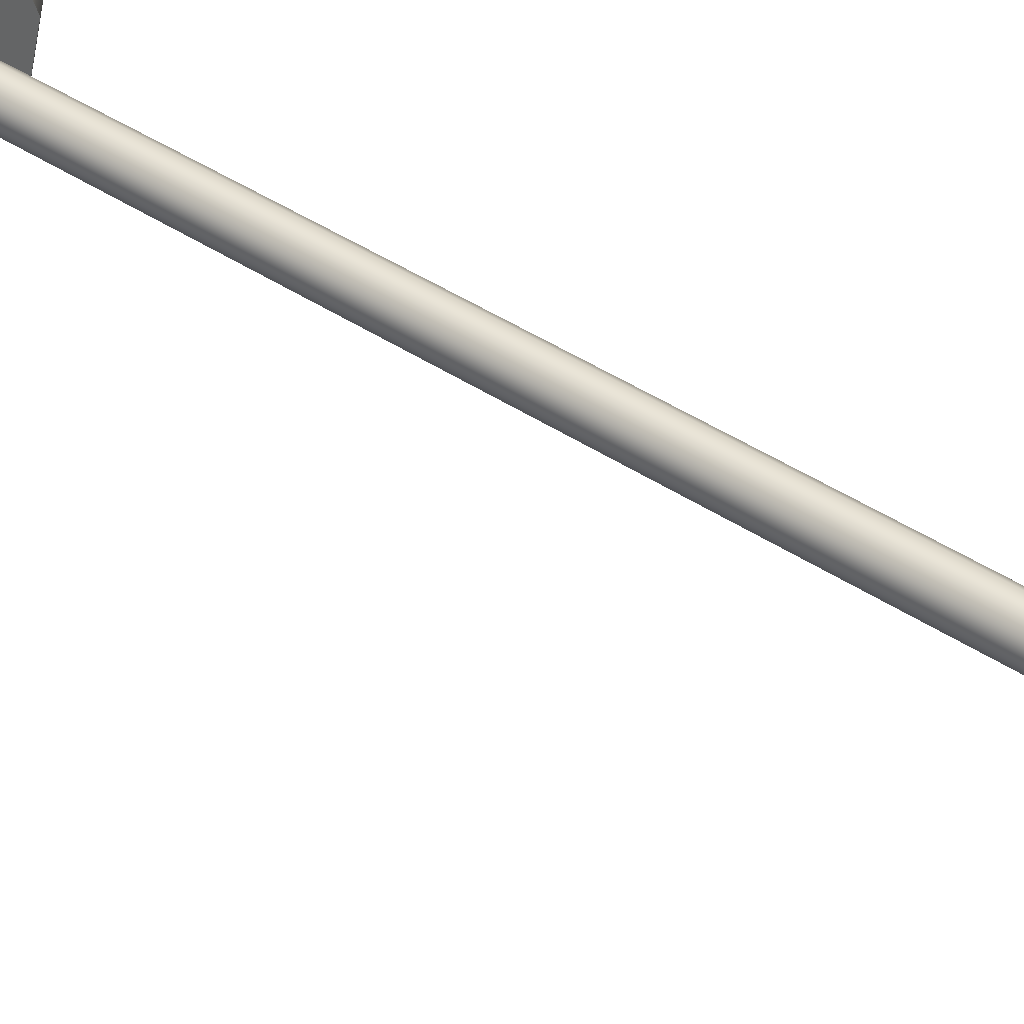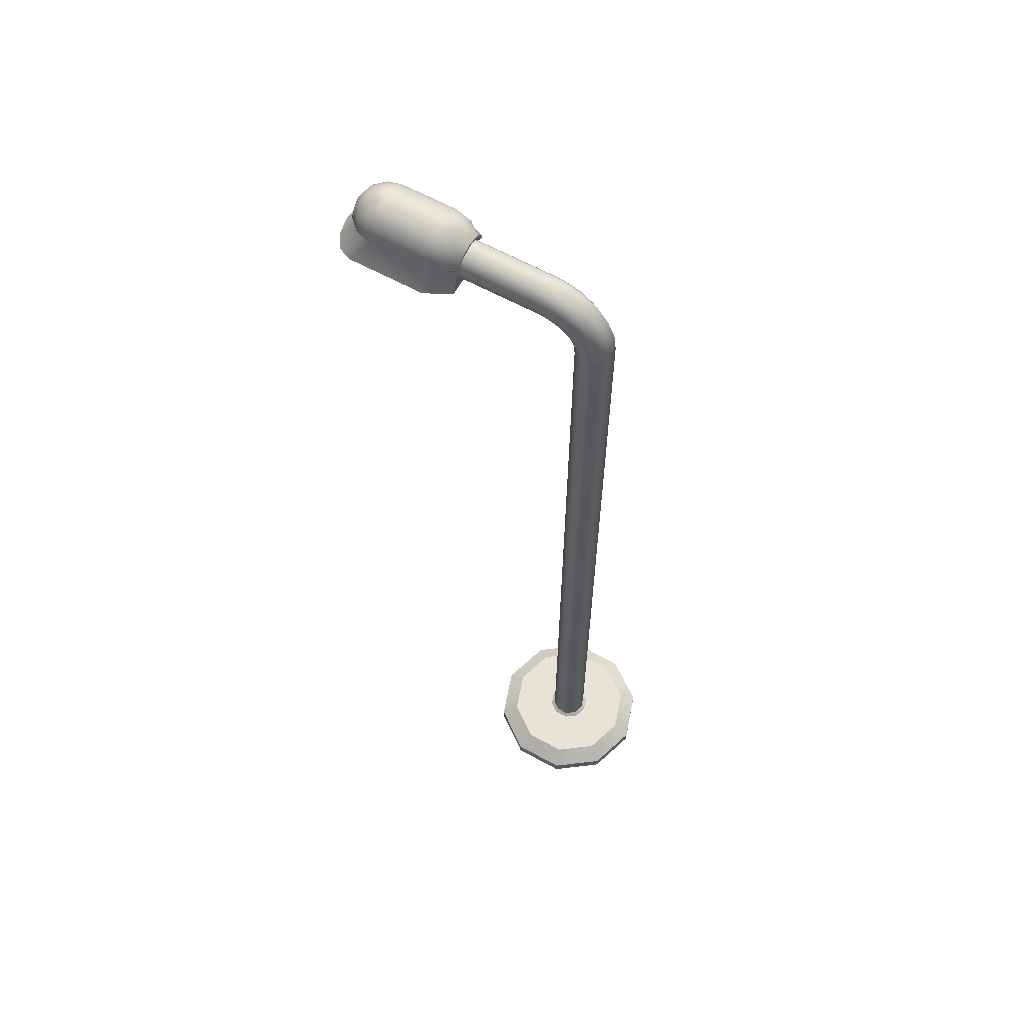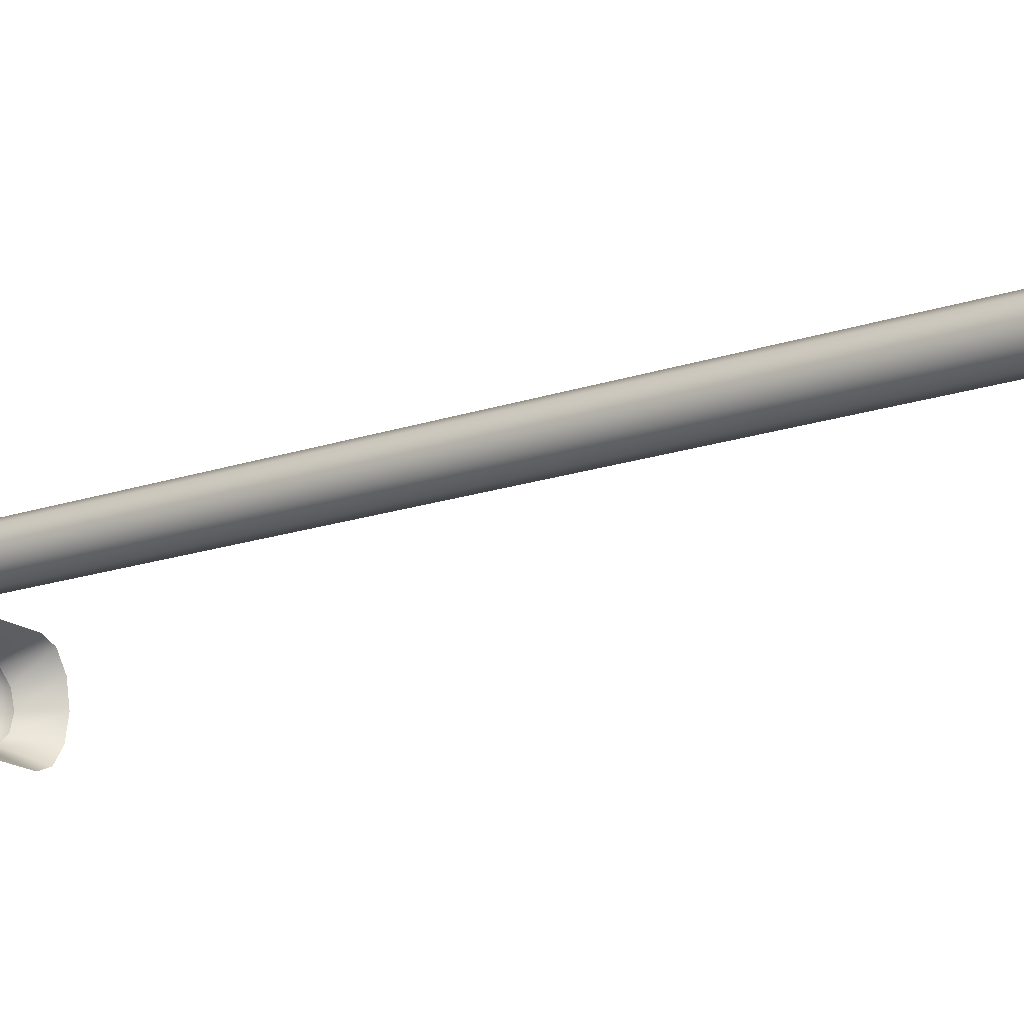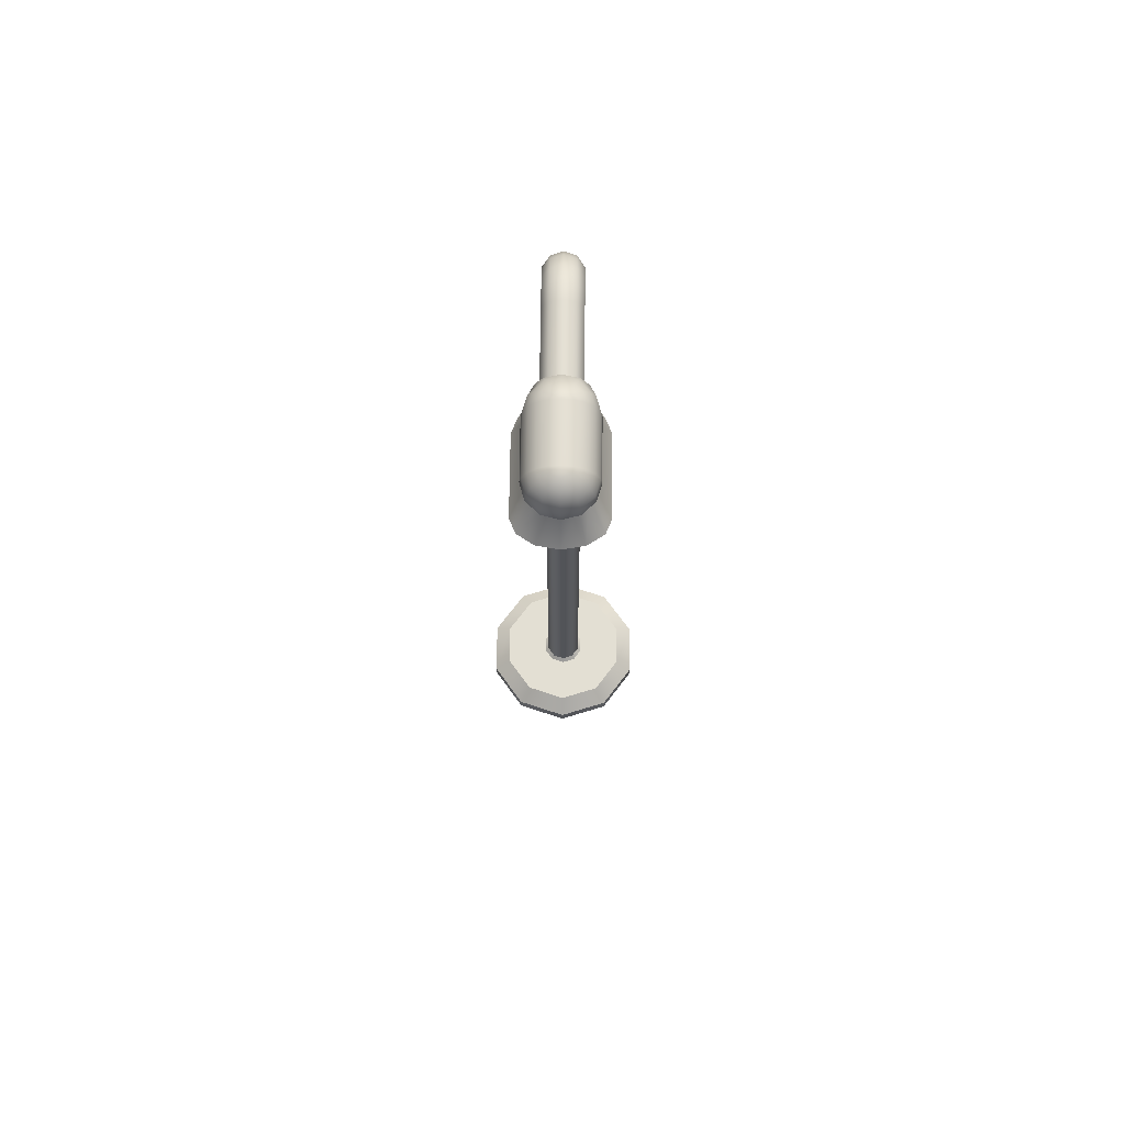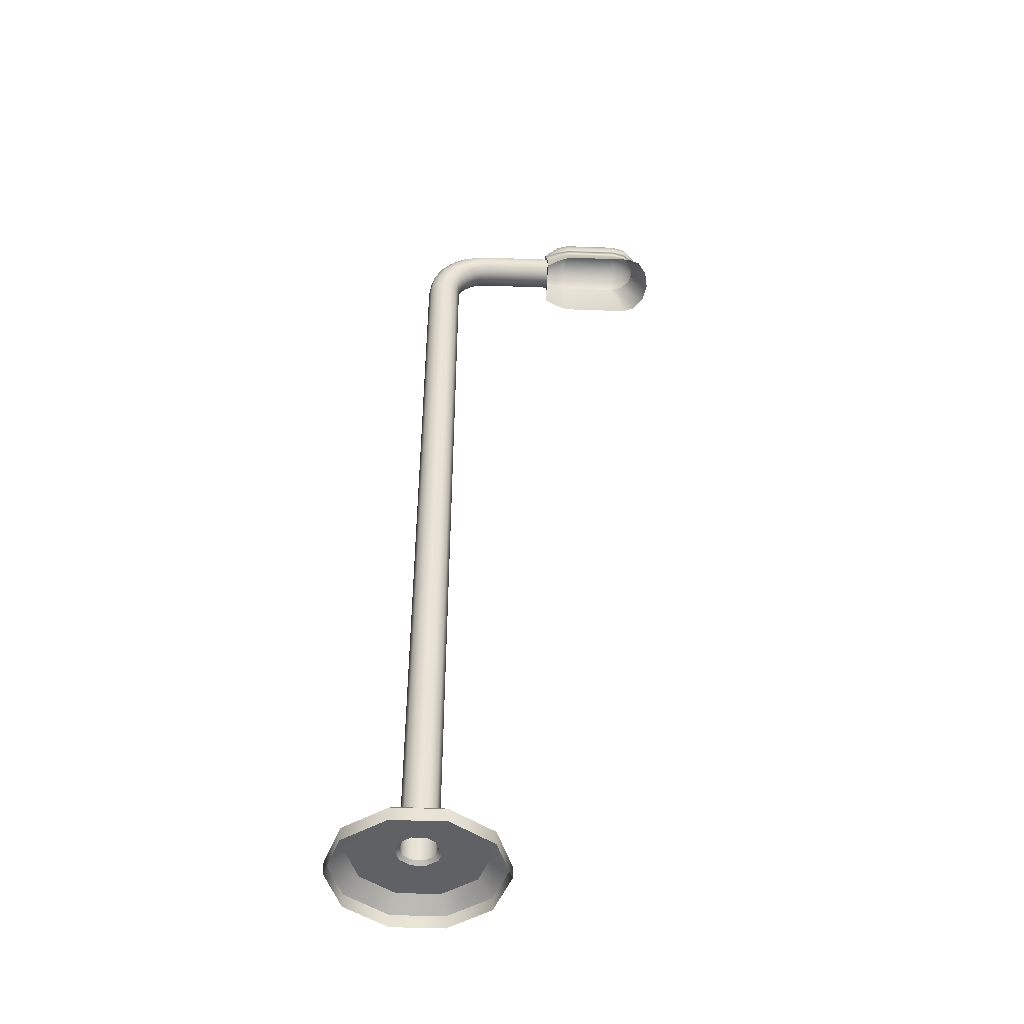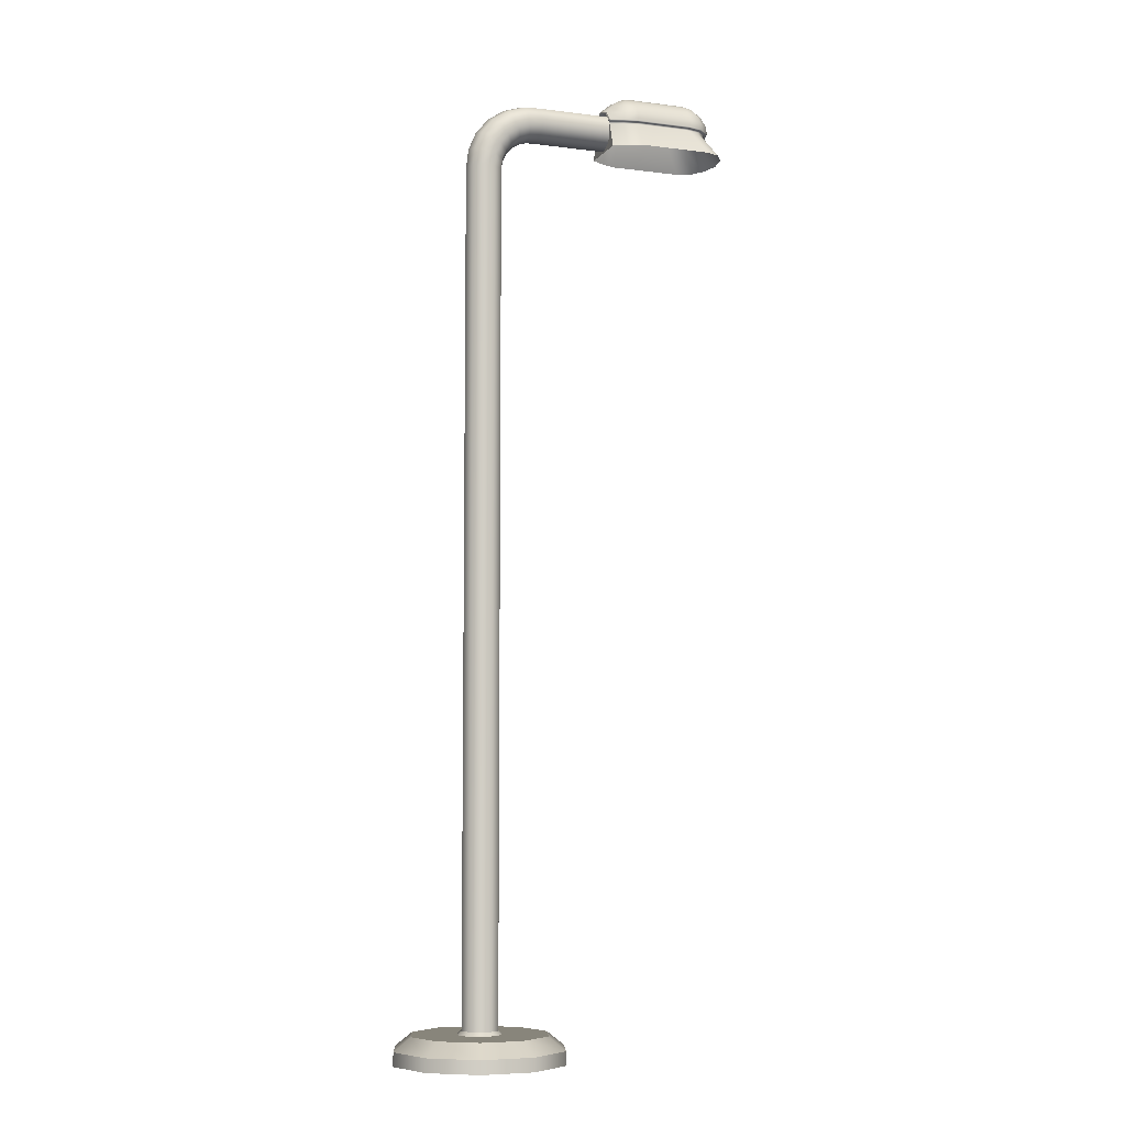
<metadata>
{"format":"obj","ext":"obj","renderer":"f3d","projection":"perspective","resolution":1024,"background":"white","views":[{"elev":42.2,"azim":128.8,"up":"+Z"},{"elev":62.6,"azim":-150.9,"up":"+Y"},{"elev":-17.1,"azim":-55.0,"up":"+Z"},{"elev":66.9,"azim":90.6,"up":"+Y"},{"elev":-46.8,"azim":-2.4,"up":"+Y"},{"elev":-6.4,"azim":-20.7,"up":"+Y"}]}
</metadata>
<code>
g default
v 210.4 1183 31.77
v 193.7 1183 27.3
v 193.7 1183 -30.57
v 210.4 1183 -35.04
v 297.7 1183 27.3
v 309.9 1183 15.07
v 281 1183 31.77
v 297.7 1183 -30.57
v 281 1183 -35.04
v 309.9 1183 -18.34
v 314.4 1183 -1.634
v 100.8 0 -65.39
v 46.58 0 -104.8
v -20.46 0 -104.8
v -74.69 0 -65.39
v -95.4 0 -1.634
v -74.69 0 62.12
v -20.46 0 101.5
v 46.58 0 101.5
v 100.8 0 62.12
v 121.5 0 -1.634
v 176.8 1157 -15.43
v 176.8 1169 -23.95
v 176.8 1183 -23.95
v 176.8 1195 -15.43
v 176.8 1199 -1.634
v 176.8 1195 12.16
v 176.8 1183 20.69
v 176.8 1169 20.69
v 176.8 1157 12.16
v 176.8 1152 -1.635
v 32.05 1110 12.16
v 20.31 1110 20.69
v 5.806 1110 20.69
v -5.928 1110 12.16
v -10.41 1110 -1.634
v -5.928 1110 -15.43
v 5.806 1110 -23.95
v 20.31 1110 -23.95
v 32.05 1110 -15.43
v 36.53 1110 -1.634
v 85 1169 20.69
v 85 1183 20.69
v 85 1195 12.16
v 85 1199 -1.634
v 85 1195 -15.43
v 85 1183 -23.95
v 85 1169 -23.95
v 85 1157 -15.43
v 85 1152 -1.635
v 85 1157 12.16
v 67.89 1168 20.69
v 65.48 1182 20.69
v 63.53 1194 12.16
v 62.78 1198 -1.634
v 63.53 1194 -15.43
v 65.48 1182 -23.95
v 67.89 1168 -23.95
v 69.84 1156 -15.43
v 70.59 1152 -1.635
v 69.84 1156 12.16
v 52.42 1163 20.69
v 46.08 1176 20.69
v 40.95 1186 12.16
v 38.99 1190 -1.634
v 40.95 1186 -15.43
v 46.08 1176 -23.95
v 52.42 1163 -23.95
v 57.55 1152 -15.43
v 59.51 1148 -1.634
v 57.55 1152 12.16
v 38.97 1154 20.69
v 29.21 1164 20.69
v 21.32 1173 12.16
v 18.3 1176 -1.634
v 21.32 1173 -15.43
v 29.21 1164 -23.95
v 38.97 1154 -23.95
v 46.87 1145 -15.43
v 49.89 1142 -1.634
v 46.87 1145 12.16
v 28.64 1141 20.69
v 16.25 1149 20.69
v 6.227 1155 12.16
v 2.399 1157 -1.634
v 6.227 1155 -15.43
v 16.25 1149 -23.95
v 28.64 1141 -23.95
v 38.66 1135 -15.43
v 42.49 1133 -1.634
v 38.66 1135 12.16
v 22.25 1126 20.69
v 8.238 1130 20.69
v -3.098 1133 12.16
v -7.428 1134 -1.634
v -3.098 1133 -15.43
v 8.238 1130 -23.95
v 22.25 1126 -23.95
v 33.59 1123 -15.43
v 37.92 1122 -1.634
v 33.59 1123 12.16
v 292.1 1222 4.765
v 287.4 1222 9.449
v 293.1 1216 19.27
v 301.9 1216 10.43
v 281.3 1222 11.07
v 281.6 1216 22.43
v 210.1 1222 11.07
v 204 1222 9.449
v 198.4 1216 19.27
v 209.8 1216 22.43
v 199.3 1222 4.765
v 189.8 1216 10.42
v 197.6 1222 -1.635
v 186.6 1216 -1.635
v 199.3 1222 -8.034
v 189.8 1216 -13.69
v 204 1222 -12.72
v 198.4 1216 -22.53
v 210.1 1222 -14.34
v 209.8 1216 -25.7
v 281.3 1222 -14.34
v 287.4 1222 -12.72
v 293.1 1216 -22.54
v 281.6 1216 -25.7
v 292.1 1222 -8.034
v 301.9 1216 -13.7
v 293.8 1222 -1.634
v 305.1 1216 -1.634
v 297.5 1207 27.05
v 309.7 1207 14.92
v 281.8 1207 31.42
v 194.2 1207 27.1
v 209.6 1207 31.42
v 181 1208 15.13
v 176.9 1208 -1.635
v 181 1208 -18.4
v 194.2 1207 -30.37
v 209.6 1207 -34.69
v 297.5 1207 -30.32
v 281.8 1207 -34.69
v 309.7 1207 -18.19
v 314.1 1207 -1.634
v 300.4 1196 32.03
v 314.7 1196 17.8
v 281.9 1196 37.18
v 191.7 1196 32.2
v 209.5 1196 37.18
v 209.5 1196 -40.45
v 191.7 1196 -35.47
v 300.4 1196 -35.3
v 281.9 1196 -40.45
v 314.7 1196 -21.07
v 319.9 1196 -1.634
v 281.4 1224 -1.634
v 210 1224 -1.634
v 300.4 1184 32.01
v 301.1 1186 33.25
v 315.9 1186 18.51
v 314.6 1184 17.78
v 281.7 1184 37.36
v 281.9 1186 38.74
v 191.6 1185 32.44
v 191.1 1187 33.62
v 209.4 1186 38.74
v 209.7 1184 37.36
v 209.7 1184 -40.63
v 209.4 1186 -42.01
v 191.1 1187 -36.88
v 191.6 1185 -35.71
v 300.4 1184 -35.27
v 301.1 1186 -36.52
v 281.9 1186 -42.01
v 281.7 1184 -40.63
v 314.6 1184 -21.05
v 315.9 1186 -21.78
v 319.8 1184 -1.634
v 321.3 1186 -1.634
v 173.3 1203 -1.635
v 173.6 1206 -1.635
v 174.2 1200 16.44
v 173.8 1198 14.96
v 173.8 1198 -18.23
v 174.2 1200 -19.71
v 175.2 1187 26.15
v 174.3 1185 25.12
v 175.2 1187 -29.43
v 174.3 1185 -28.39
v 210.4 1150 49.19
v 193.7 1150 42.38
v 193.7 1150 -45.65
v 210.4 1150 -52.46
v 332.5 1150 23.78
v 320.3 1150 42.38
v 303.6 1150 49.19
v 303.6 1150 -52.46
v 320.3 1150 -45.65
v 332.5 1150 -27.05
v 337 1150 -1.634
v 176.8 1150 32.33
v 176.8 1150 -35.59
v 100.8 16.93 -65.39
v 83.2 33.86 -52.59
v 46.58 16.93 -104.8
v 39.85 33.86 -84.09
v -20.46 16.93 -104.8
v -13.73 33.86 -84.09
v -74.69 16.93 -65.39
v -57.08 33.86 -52.59
v -95.4 16.93 -1.634
v -73.64 33.86 -1.634
v -74.69 16.93 62.12
v -57.08 33.86 49.32
v -20.46 16.93 101.5
v -13.73 33.86 80.82
v 46.58 16.93 101.5
v 39.85 33.86 80.82
v 100.8 16.93 62.12
v 83.2 33.86 49.32
v 121.5 16.93 -1.634
v 99.75 33.86 -1.634
v 32.05 38.36 -15.43
v 35.88 33.86 -18.22
v 20.31 38.36 -23.95
v 21.78 33.86 -28.46
v 5.807 38.36 -23.95
v 4.342 33.86 -28.46
v -5.928 38.36 -15.43
v -9.763 33.86 -18.22
v -10.41 38.36 -1.634
v -15.15 33.86 -1.634
v -5.928 38.36 12.16
v -9.763 33.86 14.95
v 5.807 38.36 20.69
v 4.342 33.86 25.19
v 20.31 38.36 20.69
v 21.78 33.86 25.19
v 32.05 38.36 12.16
v 35.88 33.86 14.95
v 36.53 38.36 -1.634
v 41.27 33.86 -1.634
g Hill:Hill:Hill:Hill:pSphere1
f 102 103 104 105
f 103 106 107 104
f 108 109 110 111
f 109 112 113 110
f 112 114 115 113
f 114 116 117 115
f 116 118 119 117
f 118 120 121 119
f 122 123 124 125
f 123 126 127 124
f 126 128 129 127
f 128 102 105 129
f 105 104 130 131
f 104 107 132 130
f 111 110 133 134
f 110 113 135 133
f 113 115 136 135
f 115 117 137 136
f 117 119 138 137
f 119 121 139 138
f 125 124 140 141
f 124 127 142 140
f 127 129 143 142
f 129 105 131 143
f 131 130 144 145
f 130 132 146 144
f 134 133 147 148
f 138 139 149 150
f 141 140 151 152
f 140 142 153 151
f 142 143 154 153
f 143 131 145 154
f 103 102 155
f 106 103 155
f 109 108 156
f 112 109 156
f 114 112 156
f 116 114 156
f 118 116 156
f 120 118 156
f 123 122 155
f 126 123 155
f 128 126 155
f 102 128 155
f 108 111 107 106
f 121 120 122 125
f 111 134 132 107
f 139 121 125 141
f 134 148 146 132
f 149 139 141 152
f 156 108 106 155
f 120 156 155 122
f 92 33 32 101
f 92 93 34 33
f 93 94 35 34
f 94 95 36 35
f 95 96 37 36
f 96 97 38 37
f 97 98 39 38
f 98 99 40 39
f 99 100 41 40
f 100 101 32 41
f 29 42 51 30
f 28 43 42 29
f 27 44 43 28
f 26 45 44 27
f 25 46 45 26
f 24 47 46 25
f 23 48 47 24
f 22 49 48 23
f 31 50 49 22
f 30 51 50 31
f 42 52 61 51
f 42 43 53 52
f 43 44 54 53
f 44 45 55 54
f 45 46 56 55
f 46 47 57 56
f 47 48 58 57
f 48 49 59 58
f 49 50 60 59
f 50 51 61 60
f 52 62 71 61
f 52 53 63 62
f 53 54 64 63
f 54 55 65 64
f 55 56 66 65
f 56 57 67 66
f 57 58 68 67
f 58 59 69 68
f 59 60 70 69
f 60 61 71 70
f 62 72 81 71
f 62 63 73 72
f 63 64 74 73
f 64 65 75 74
f 65 66 76 75
f 66 67 77 76
f 67 68 78 77
f 68 69 79 78
f 69 70 80 79
f 70 71 81 80
f 72 82 91 81
f 72 73 83 82
f 73 74 84 83
f 74 75 85 84
f 75 76 86 85
f 76 77 87 86
f 77 78 88 87
f 78 79 89 88
f 79 80 90 89
f 80 81 91 90
f 82 92 101 91
f 82 83 93 92
f 83 84 94 93
f 84 85 95 94
f 85 86 96 95
f 86 87 97 96
f 87 88 98 97
f 88 89 99 98
f 89 90 100 99
f 90 91 101 100
f 157 158 162 161
f 158 157 160 159
f 159 160 177 178
f 161 162 165 166
f 163 164 185 186
f 164 163 166 165
f 167 168 173 174
f 168 167 170 169
f 169 170 188 187
f 171 172 176 175
f 172 171 174 173
f 175 176 178 177
f 179 180 184 183
f 180 179 182 181
f 181 182 186 185
f 183 184 187 188
f 145 144 158 159
f 144 146 162 158
f 148 147 164 165
f 150 149 168 169
f 152 151 172 173
f 151 153 176 172
f 153 154 178 176
f 154 145 159 178
f 148 165 162 146
f 168 149 152 173
f 135 136 180 181
f 136 137 184 180
f 164 147 181 185
f 147 133 135 181
f 138 150 184 137
f 150 169 187 184
f 5 6 160 157
f 7 5 157 161
f 2 1 166 163
f 4 3 170 167
f 8 9 174 171
f 10 8 171 175
f 11 10 175 177
f 6 11 177 160
f 1 7 161 166
f 9 4 167 174
f 26 27 182 179
f 25 26 179 183
f 27 28 186 182
f 28 2 163 186
f 3 24 188 170
f 24 25 183 188
f 1 2 190 189
f 3 4 192 191
f 6 5 194 193
f 7 1 189 195
f 5 7 195 194
f 4 9 196 192
f 9 8 197 196
f 8 10 198 197
f 10 11 199 198
f 11 6 193 199
f 2 28 200 190
f 24 3 191 201
f 28 24 201 200
f 202 203 221 220
f 203 202 204 205
f 205 204 206 207
f 207 206 208 209
f 209 208 210 211
f 211 210 212 213
f 213 212 214 215
f 215 214 216 217
f 217 216 218 219
f 219 218 220 221
f 202 12 13 204
f 204 13 14 206
f 206 14 15 208
f 208 15 16 210
f 210 16 17 212
f 212 17 18 214
f 214 18 19 216
f 216 19 20 218
f 218 20 21 220
f 202 220 21 12
f 222 223 225 224
f 223 222 240 241
f 224 225 227 226
f 226 227 229 228
f 228 229 231 230
f 230 231 233 232
f 232 233 235 234
f 234 235 237 236
f 236 237 239 238
f 238 239 241 240
f 39 40 222 224
f 38 39 224 226
f 37 38 226 228
f 36 37 228 230
f 35 36 230 232
f 34 35 232 234
f 33 34 234 236
f 32 33 236 238
f 41 32 238 240
f 40 41 240 222
f 223 203 205 225
f 225 205 207 227
f 227 207 209 229
f 229 209 211 231
f 231 211 213 233
f 233 213 215 235
f 235 215 217 237
f 237 217 219 239
f 239 219 221 241
f 223 241 221 203

</code>
